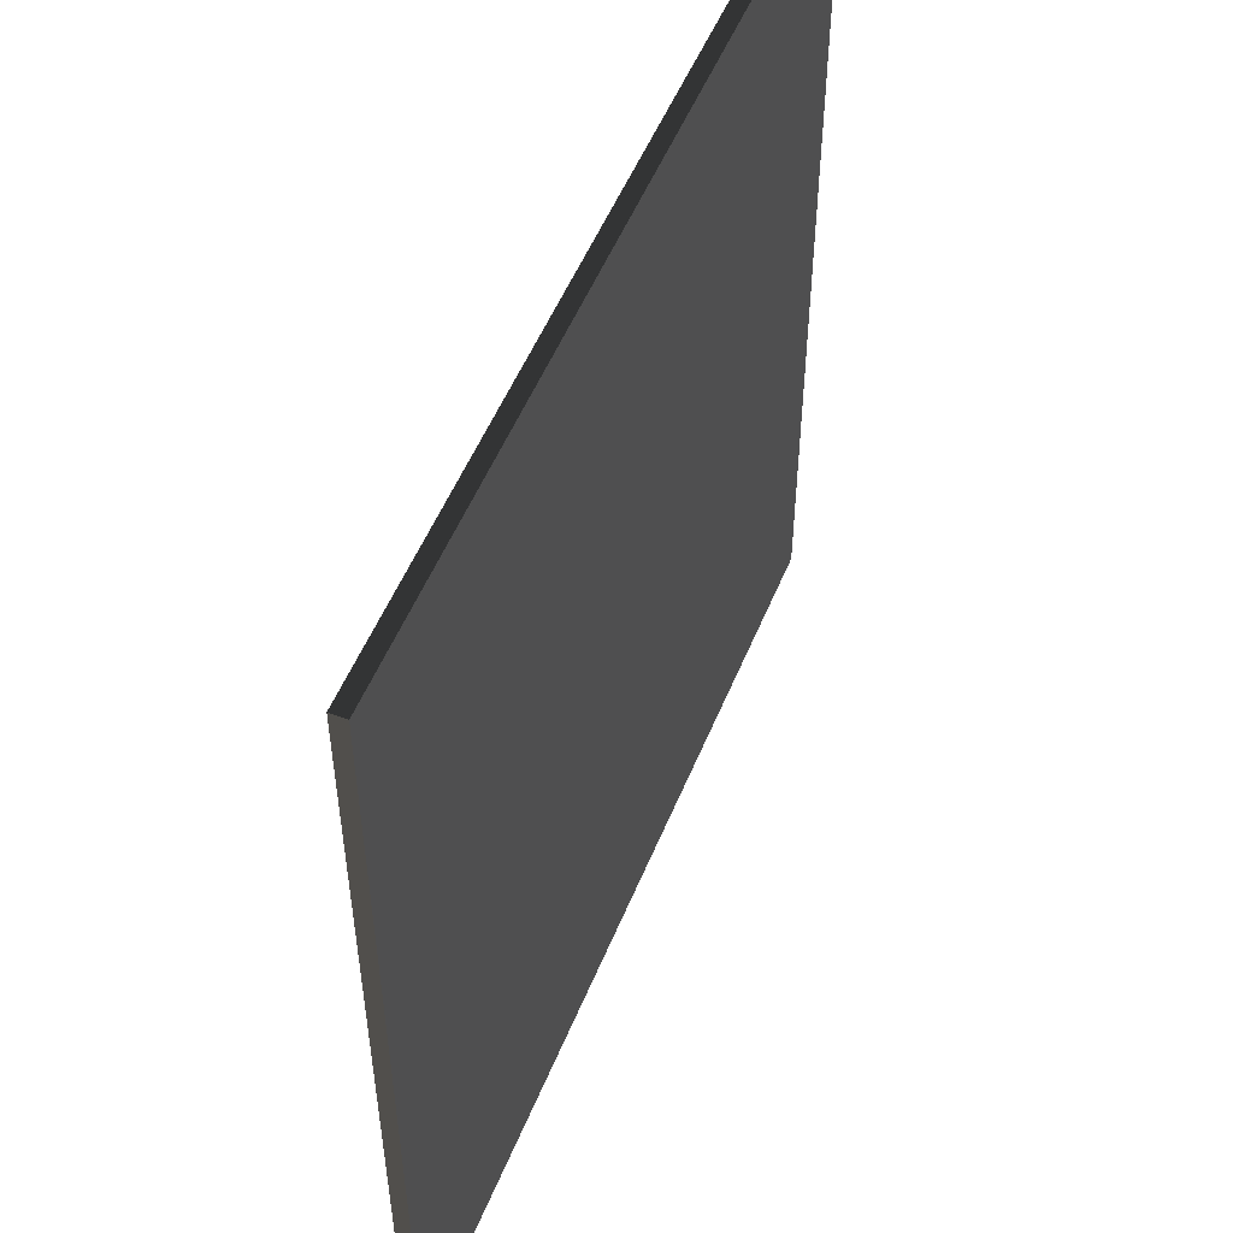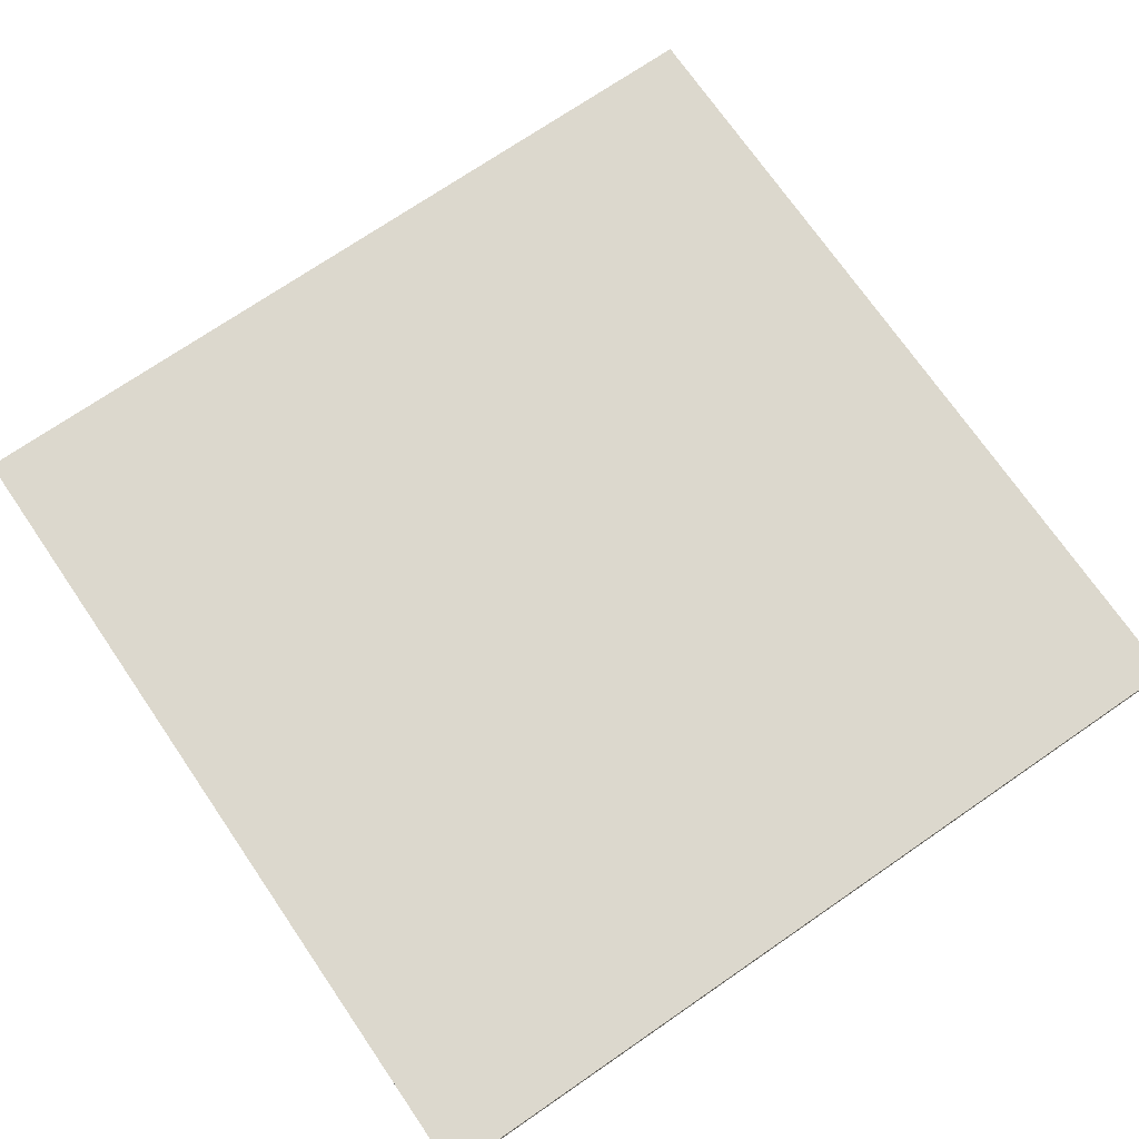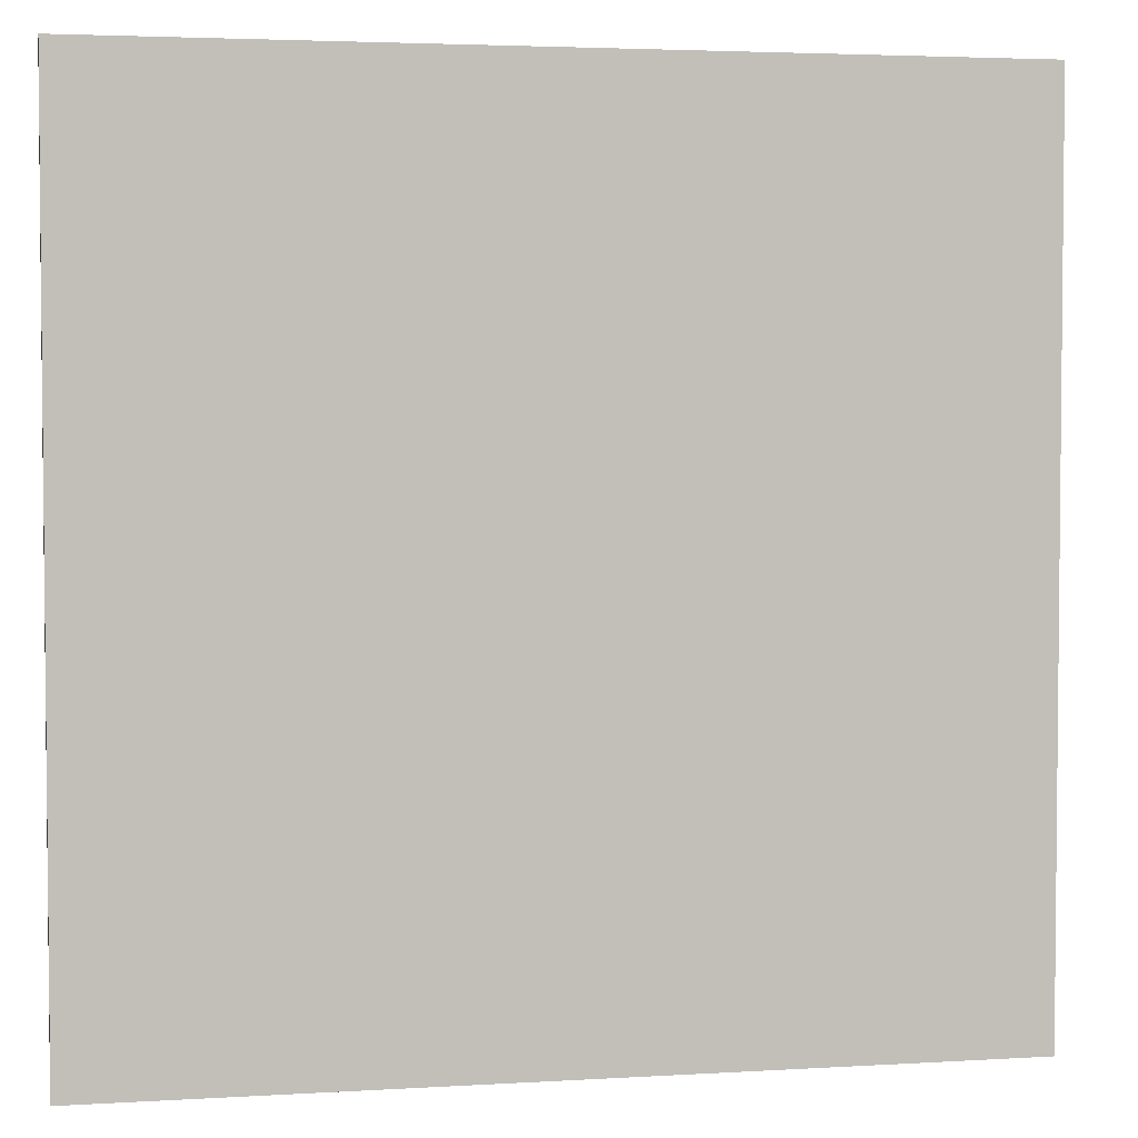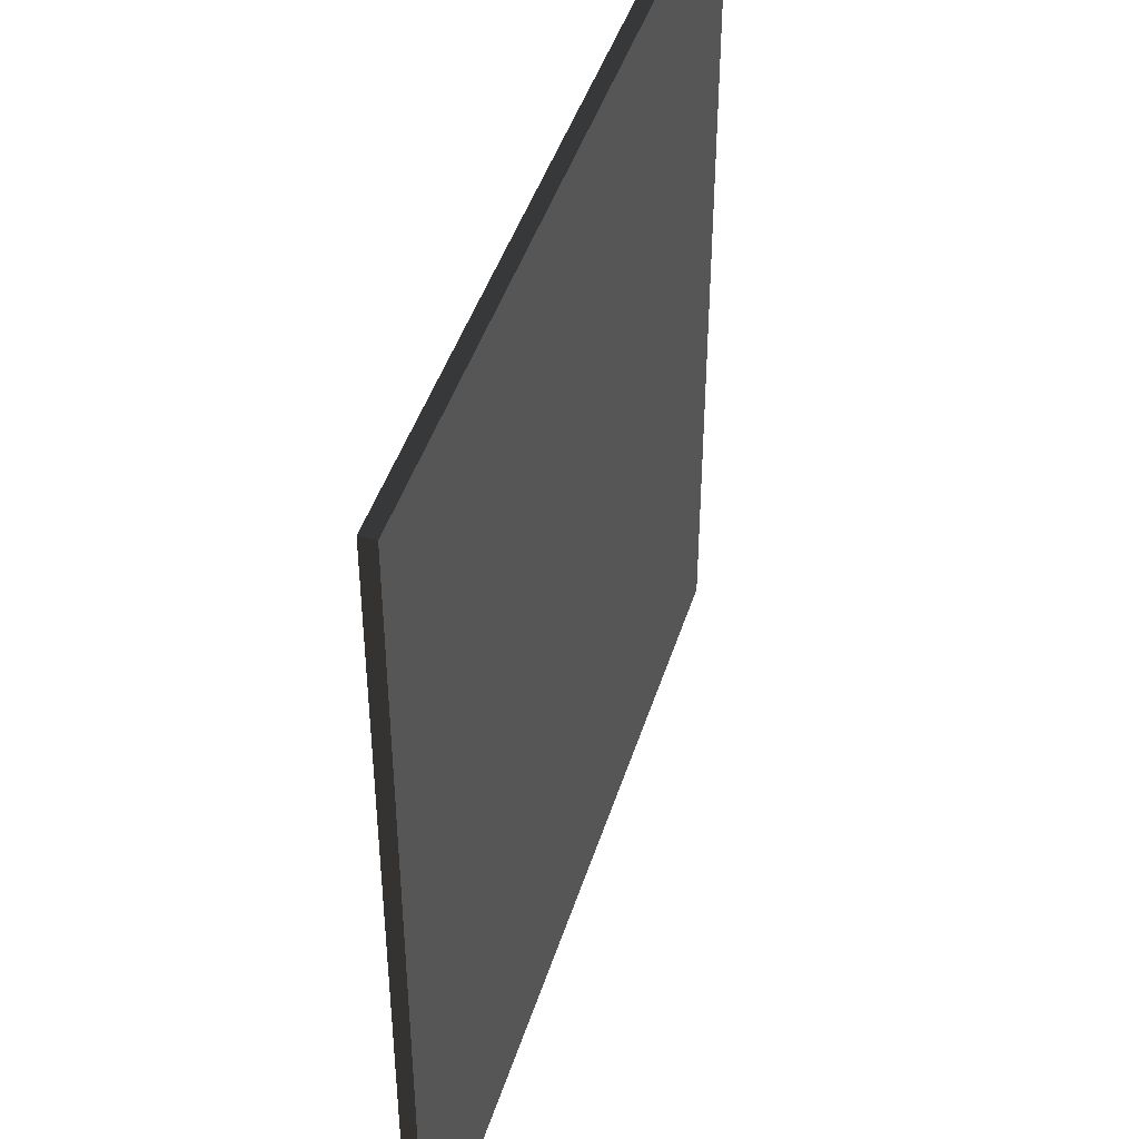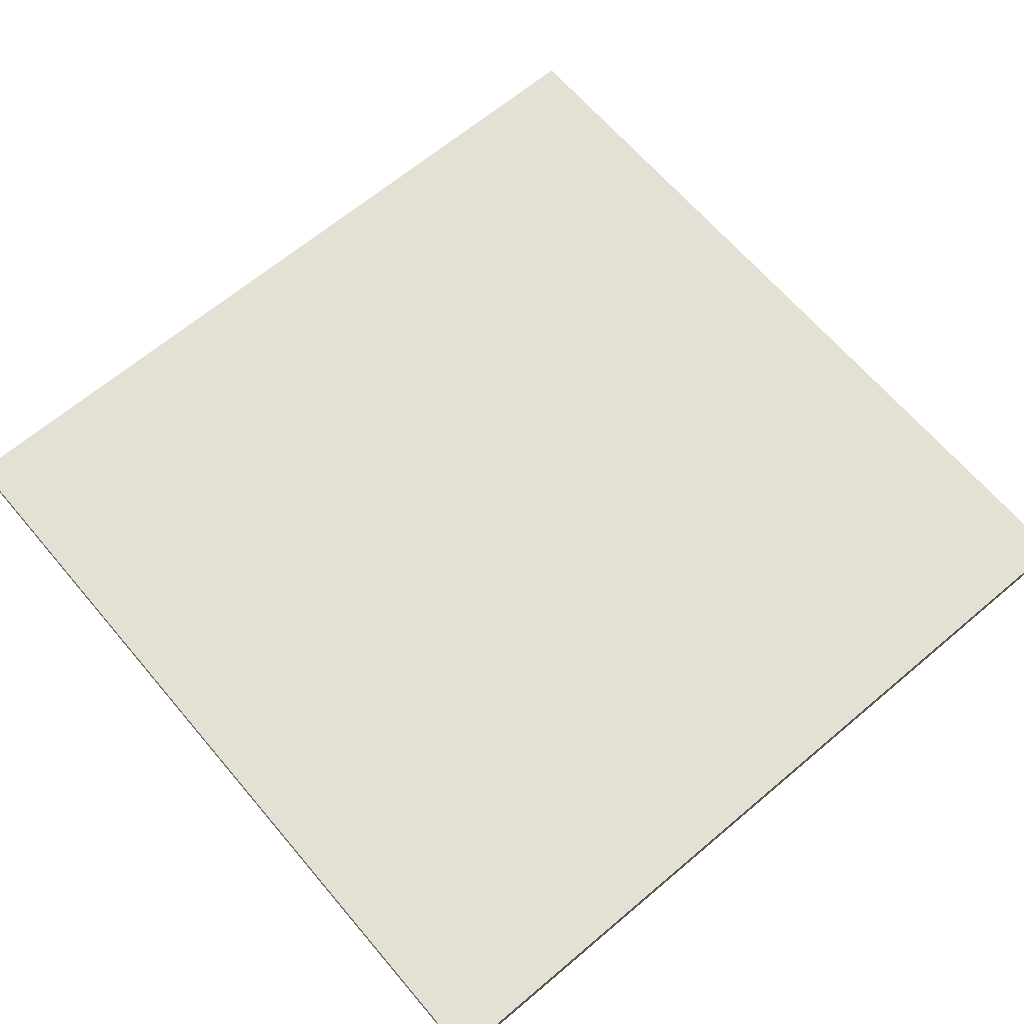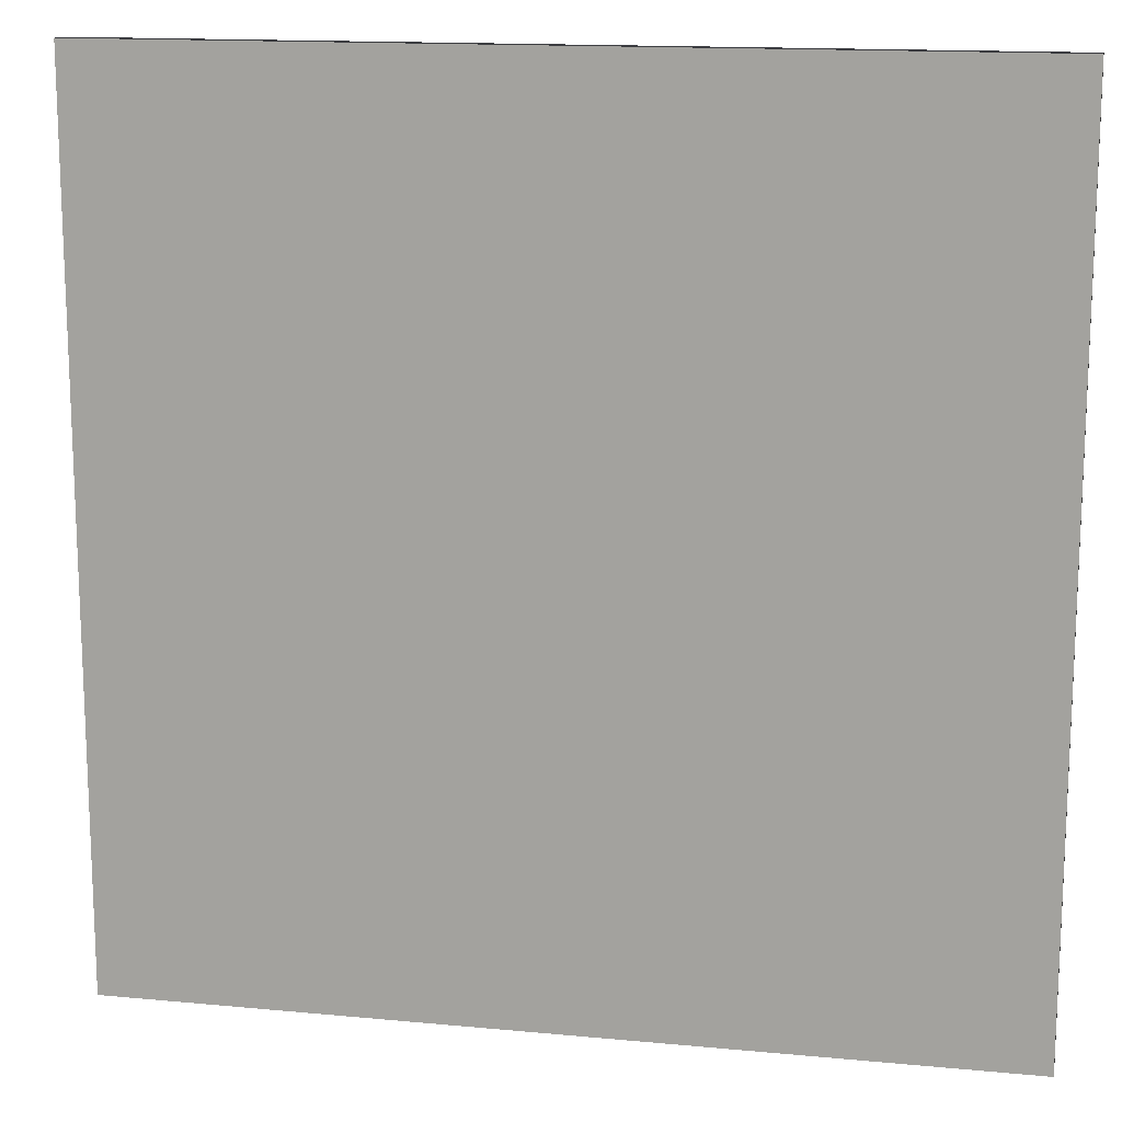
<metadata>
{"format":"obj","ext":"obj","renderer":"f3d","projection":"perspective","resolution":1024,"background":"white","views":[{"elev":52.8,"azim":112.0,"up":"+Z"},{"elev":72.4,"azim":-34.5,"up":"+Y"},{"elev":3.5,"azim":168.4,"up":"+Z"},{"elev":44.4,"azim":107.0,"up":"+Z"},{"elev":65.6,"azim":-130.3,"up":"+Y"},{"elev":14.7,"azim":-168.4,"up":"+Z"}]}
</metadata>
<code>
v 3 -4.925e-06 -4.322e-06
v -6.367e-06 0.05 -4.868e-06
v -6.367e-06 -4.925e-06 -4.866e-06
v 3 0.04999 -4.325e-06
v 3 -5.668e-06 3
v -7.535e-06 0.04999 3
v 3 0.04999 3
v -7.535e-06 -5.668e-06 3
v -7.535e-06 -5.668e-06 3
v -6.367e-06 0.05 -4.868e-06
v -7.535e-06 0.04999 3
v -6.367e-06 -4.925e-06 -4.866e-06
v 3 0.04999 3
v 3 -4.925e-06 -4.322e-06
v 3 -5.668e-06 3
v 3 0.04999 -4.325e-06
v -7.535e-06 0.04999 3
v 3 0.04999 -4.325e-06
v 3 0.04999 3
v -6.367e-06 0.05 -4.868e-06
g floor_3x3m_42_8981_573
f 1 3 2
f 2 4 1
f 5 7 6
f 6 8 5
f 9 11 10
f 10 12 9
f 13 15 14
f 14 16 13
f 17 19 18
f 18 20 17

</code>
